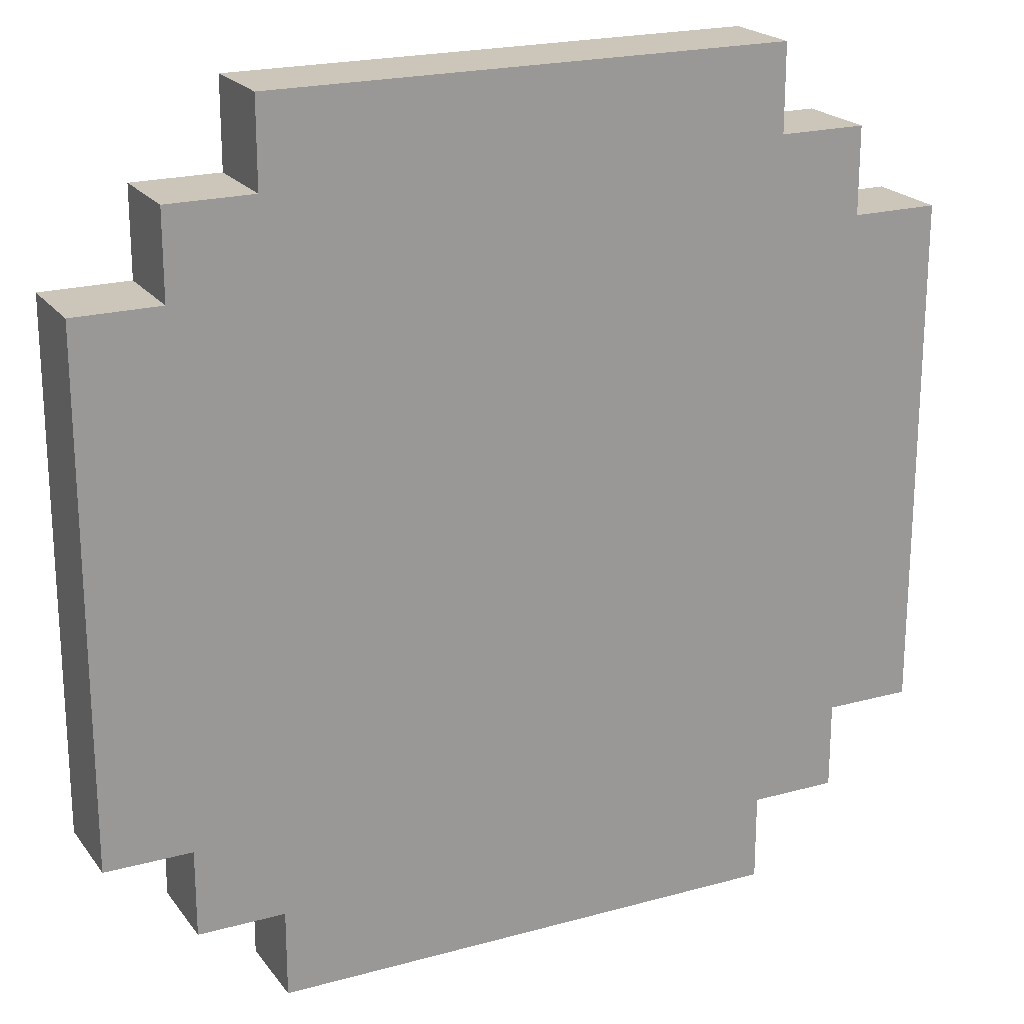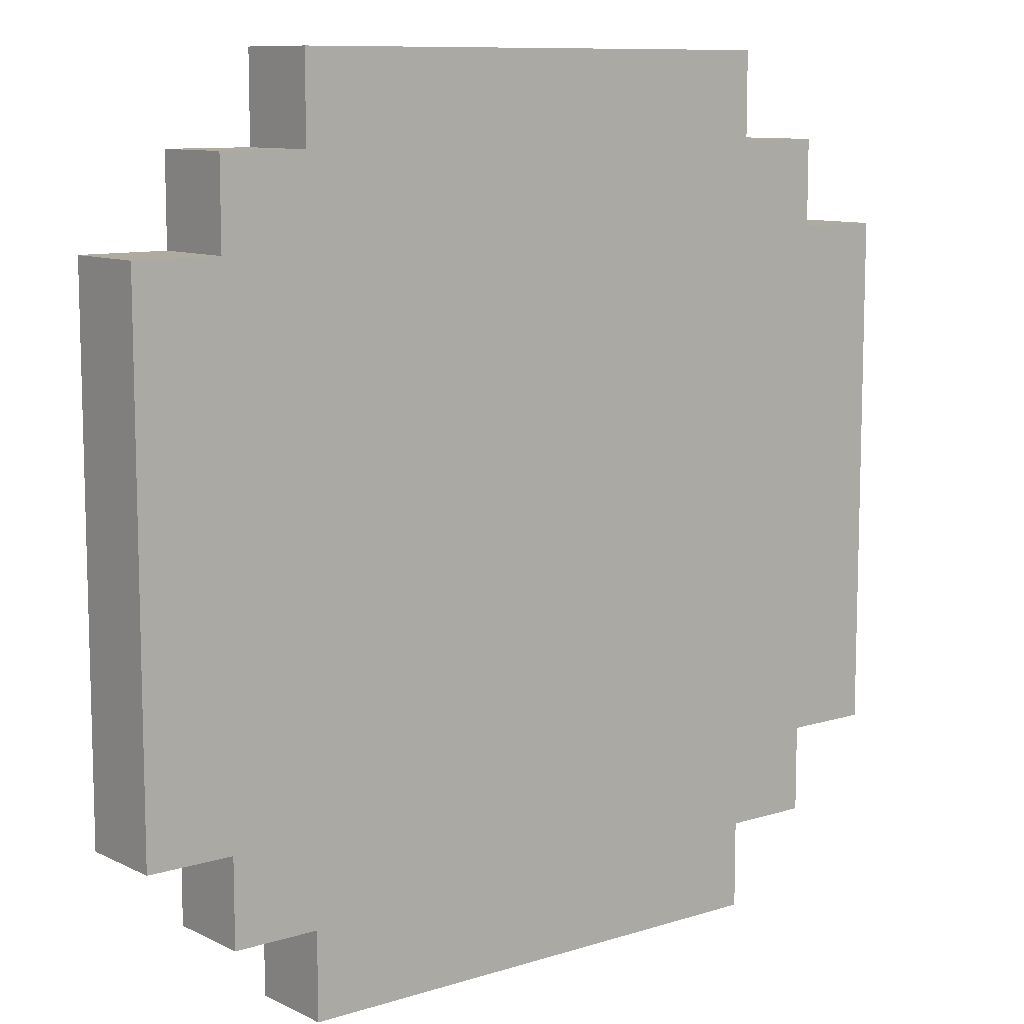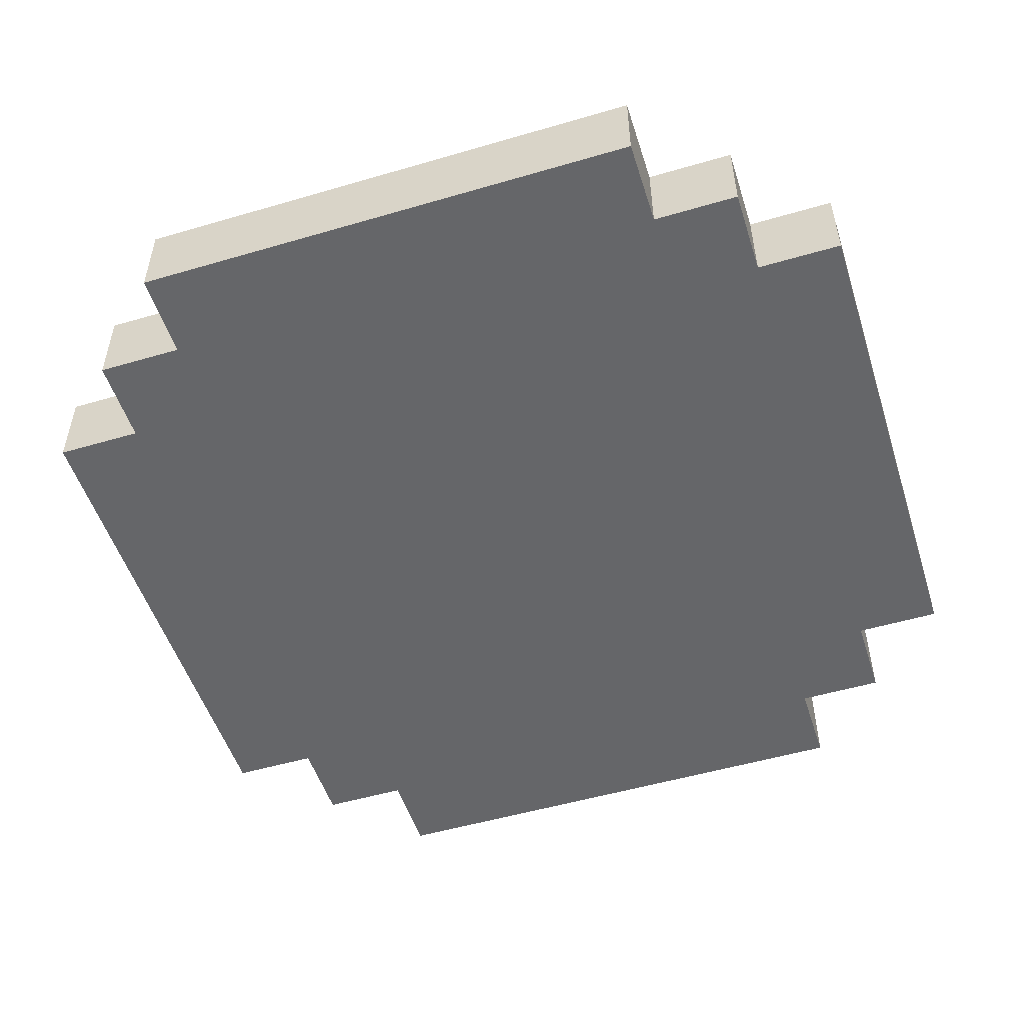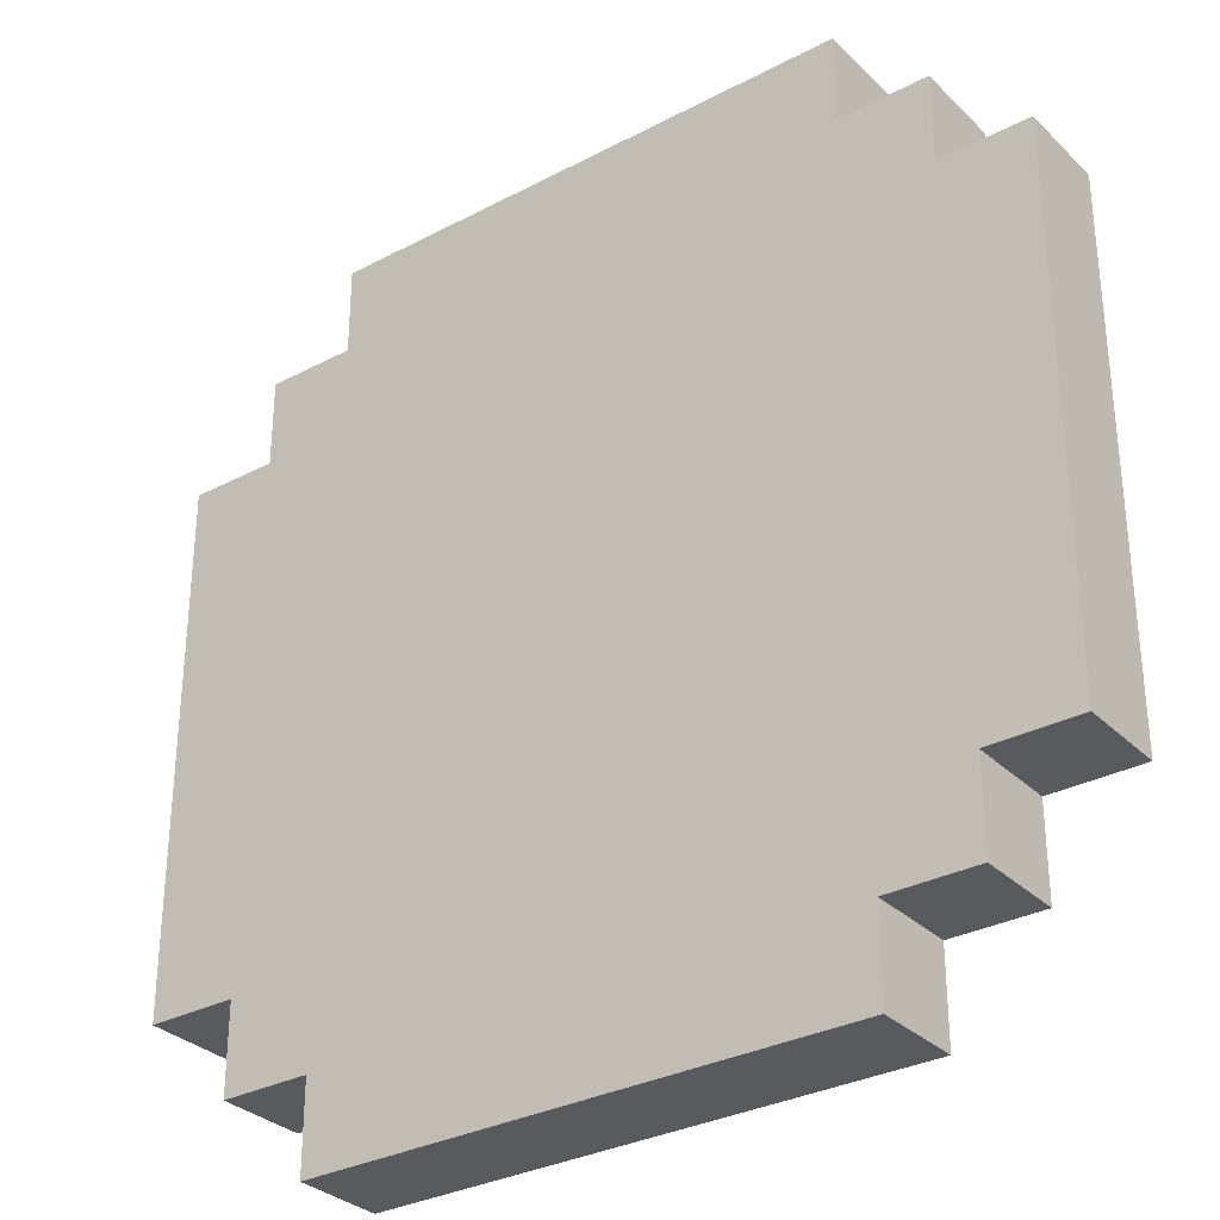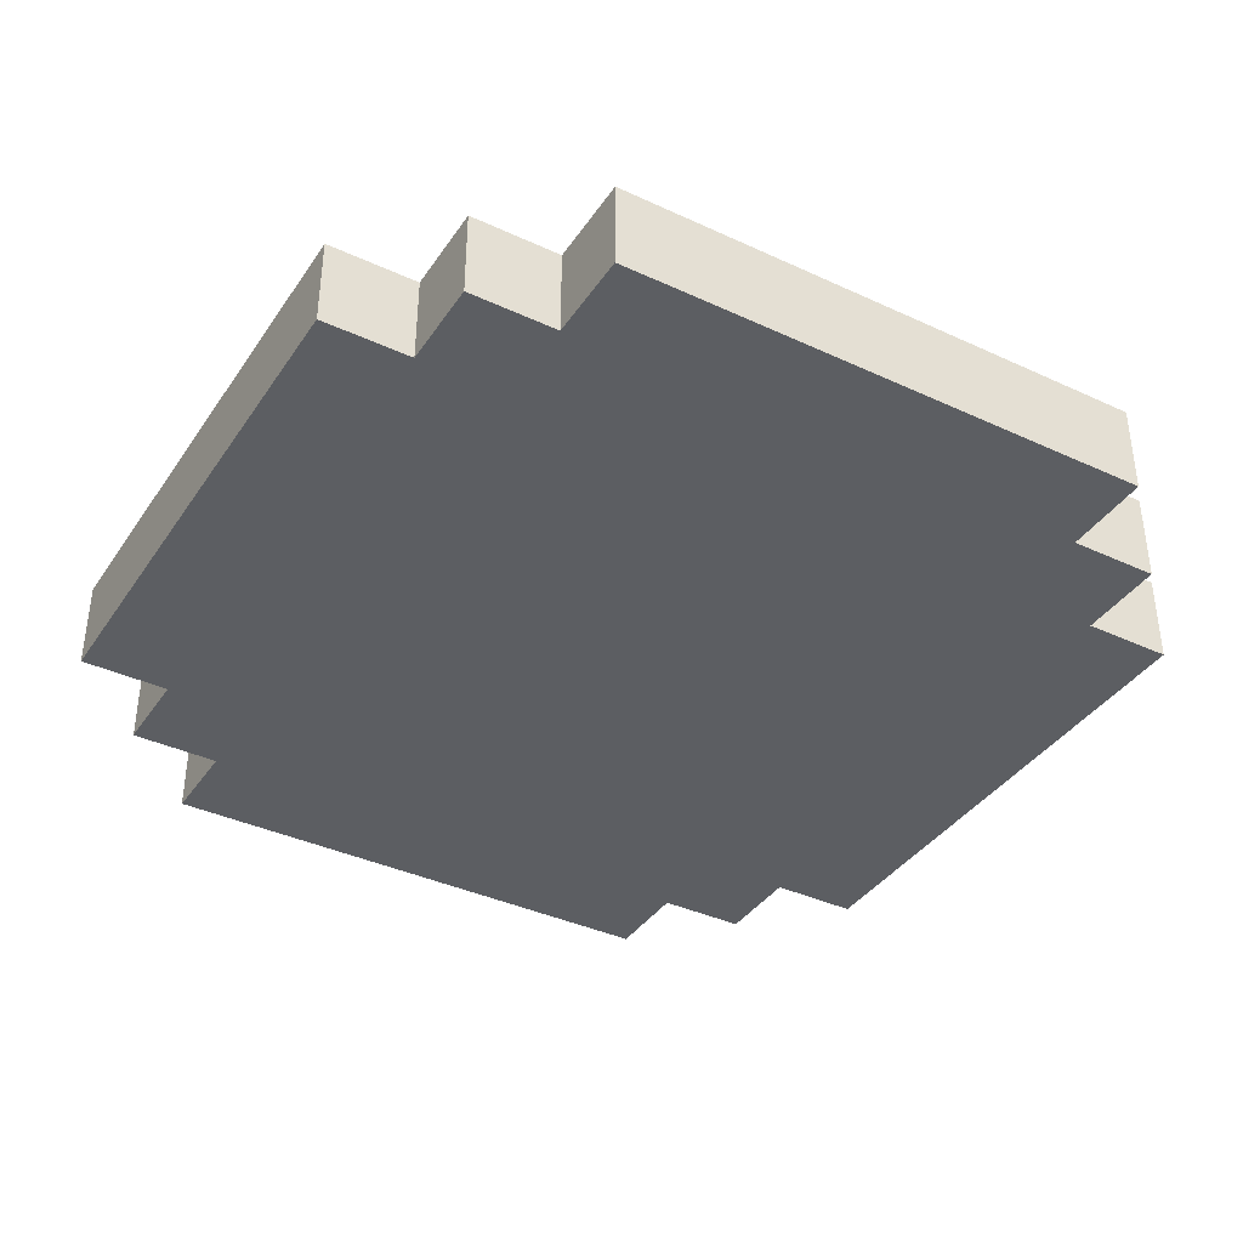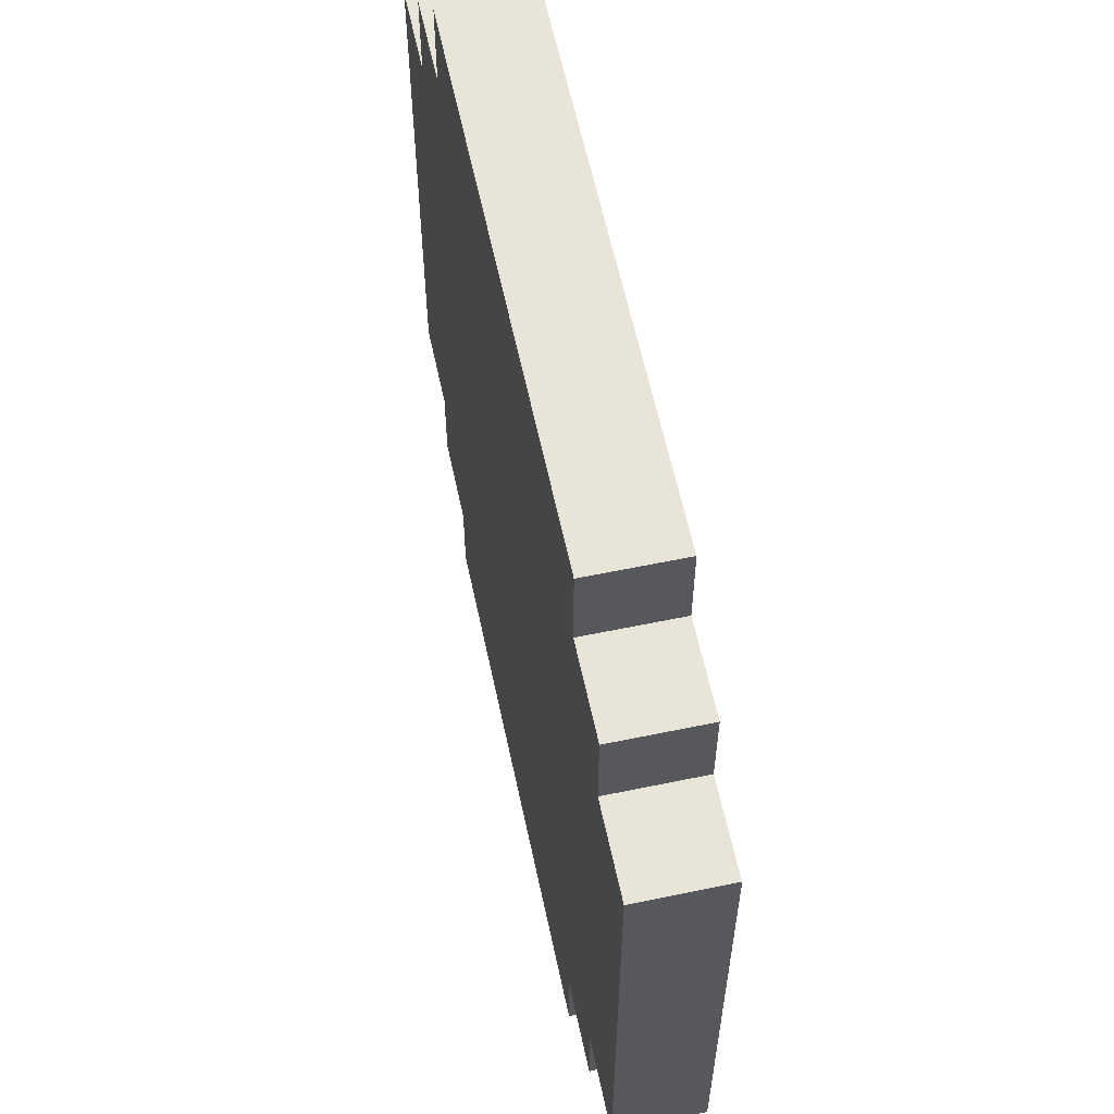
<metadata>
{"format":"obj","ext":"obj","renderer":"f3d","projection":"perspective","resolution":1024,"background":"white","views":[{"elev":21.0,"azim":153.7,"up":"+Z"},{"elev":9.8,"azim":-39.0,"up":"+Z"},{"elev":-51.8,"azim":-162.4,"up":"+Y"},{"elev":-31.6,"azim":36.7,"up":"+Z"},{"elev":-38.2,"azim":-30.4,"up":"+Y"},{"elev":60.4,"azim":-102.0,"up":"+Z"}]}
</metadata>
<code>
o
v -4.2 1.4 2
v -4.2 1.4 1.4
v -4.2 1.5 2
v -4.2 1.5 1.4
v -4.1 1.4 2.1
v -4.1 1.4 2
v -4.1 1.4 1.4
v -4.1 1.4 1.3
v -4.1 1.5 2.1
v -4.1 1.5 2
v -4.1 1.5 1.4
v -4.1 1.5 1.3
v -4 1.4 2.2
v -4 1.4 2.1
v -4 1.4 1.3
v -4 1.4 1.2
v -4 1.5 2.2
v -4 1.5 2.1
v -4 1.5 1.3
v -4 1.5 1.2
v -3.4 1.4 2.2
v -3.4 1.4 2.1
v -3.4 1.4 1.3
v -3.4 1.4 1.2
v -3.4 1.5 2.2
v -3.4 1.5 2.1
v -3.4 1.5 1.3
v -3.4 1.5 1.2
v -3.3 1.4 2.1
v -3.3 1.4 2
v -3.3 1.4 1.4
v -3.3 1.4 1.3
v -3.3 1.5 2.1
v -3.3 1.5 2
v -3.3 1.5 1.4
v -3.3 1.5 1.3
v -3.2 1.4 2
v -3.2 1.4 1.4
v -3.2 1.5 2
v -3.2 1.5 1.4
v -4 1.4 2.2
v -4 1.5 2.2
v -3.4 1.4 2.2
v -3.4 1.5 2.2
v -4.1 1.4 2.1
v -4.1 1.5 2.1
v -4 1.4 2.1
v -4 1.5 2.1
v -3.4 1.4 2.1
v -3.4 1.5 2.1
v -3.3 1.4 2.1
v -3.3 1.5 2.1
v -4.2 1.4 2
v -4.2 1.5 2
v -4.1 1.4 2
v -4.1 1.5 2
v -3.3 1.4 2
v -3.3 1.5 2
v -3.2 1.4 2
v -3.2 1.5 2
v -4.2 1.4 1.4
v -4.2 1.5 1.4
v -4.1 1.4 1.4
v -4.1 1.5 1.4
v -3.3 1.4 1.4
v -3.3 1.5 1.4
v -3.2 1.4 1.4
v -3.2 1.5 1.4
v -4.1 1.4 1.3
v -4.1 1.5 1.3
v -4 1.4 1.3
v -4 1.5 1.3
v -3.4 1.4 1.3
v -3.4 1.5 1.3
v -3.3 1.4 1.3
v -3.3 1.5 1.3
v -4 1.4 1.2
v -4 1.5 1.2
v -3.4 1.4 1.2
v -3.4 1.5 1.2
v -4 1.4 2.2
v -3.4 1.4 2.2
v -4.1 1.4 2.1
v -4 1.4 2.1
v -3.9 1.4 2.1
v -3.8 1.4 2.1
v -3.7 1.4 2.1
v -3.6 1.4 2.1
v -3.5 1.4 2.1
v -3.4 1.4 2.1
v -3.3 1.4 2.1
v -4.2 1.4 2
v -4.1 1.4 2
v -4 1.4 2
v -3.9 1.4 2
v -3.8 1.4 2
v -3.7 1.4 2
v -3.6 1.4 2
v -3.5 1.4 2
v -3.4 1.4 2
v -3.3 1.4 2
v -3.2 1.4 2
v -4.1 1.4 1.9
v -4 1.4 1.9
v -3.9 1.4 1.9
v -3.8 1.4 1.9
v -3.7 1.4 1.9
v -3.6 1.4 1.9
v -3.5 1.4 1.9
v -3.4 1.4 1.9
v -3.3 1.4 1.9
v -4.1 1.4 1.8
v -4 1.4 1.8
v -3.9 1.4 1.8
v -3.8 1.4 1.8
v -3.7 1.4 1.8
v -3.6 1.4 1.8
v -3.5 1.4 1.8
v -3.4 1.4 1.8
v -3.3 1.4 1.8
v -4.1 1.4 1.7
v -4 1.4 1.7
v -3.9 1.4 1.7
v -3.8 1.4 1.7
v -3.7 1.4 1.7
v -3.6 1.4 1.7
v -3.5 1.4 1.7
v -3.4 1.4 1.7
v -3.3 1.4 1.7
v -4.1 1.4 1.6
v -4 1.4 1.6
v -3.9 1.4 1.6
v -3.8 1.4 1.6
v -3.7 1.4 1.6
v -3.6 1.4 1.6
v -3.5 1.4 1.6
v -3.4 1.4 1.6
v -3.3 1.4 1.6
v -4.1 1.4 1.5
v -4 1.4 1.5
v -3.9 1.4 1.5
v -3.8 1.4 1.5
v -3.7 1.4 1.5
v -3.6 1.4 1.5
v -3.5 1.4 1.5
v -3.4 1.4 1.5
v -3.3 1.4 1.5
v -4.2 1.4 1.4
v -4.1 1.4 1.4
v -4 1.4 1.4
v -3.9 1.4 1.4
v -3.8 1.4 1.4
v -3.7 1.4 1.4
v -3.6 1.4 1.4
v -3.5 1.4 1.4
v -3.4 1.4 1.4
v -3.3 1.4 1.4
v -3.2 1.4 1.4
v -4.1 1.4 1.3
v -4 1.4 1.3
v -3.9 1.4 1.3
v -3.8 1.4 1.3
v -3.7 1.4 1.3
v -3.6 1.4 1.3
v -3.5 1.4 1.3
v -3.4 1.4 1.3
v -3.3 1.4 1.3
v -4 1.4 1.2
v -3.4 1.4 1.2
v -4 1.5 2.2
v -3.4 1.5 2.2
v -4.1 1.5 2.1
v -4 1.5 2.1
v -3.9 1.5 2.1
v -3.8 1.5 2.1
v -3.7 1.5 2.1
v -3.6 1.5 2.1
v -3.5 1.5 2.1
v -3.4 1.5 2.1
v -3.3 1.5 2.1
v -4.2 1.5 2
v -4.1 1.5 2
v -4 1.5 2
v -3.9 1.5 2
v -3.8 1.5 2
v -3.7 1.5 2
v -3.6 1.5 2
v -3.5 1.5 2
v -3.4 1.5 2
v -3.3 1.5 2
v -3.2 1.5 2
v -4.1 1.5 1.9
v -4 1.5 1.9
v -3.9 1.5 1.9
v -3.8 1.5 1.9
v -3.7 1.5 1.9
v -3.6 1.5 1.9
v -3.5 1.5 1.9
v -3.4 1.5 1.9
v -3.3 1.5 1.9
v -4.1 1.5 1.8
v -4 1.5 1.8
v -3.9 1.5 1.8
v -3.8 1.5 1.8
v -3.7 1.5 1.8
v -3.6 1.5 1.8
v -3.5 1.5 1.8
v -3.4 1.5 1.8
v -3.3 1.5 1.8
v -4.1 1.5 1.7
v -4 1.5 1.7
v -3.9 1.5 1.7
v -3.8 1.5 1.7
v -3.7 1.5 1.7
v -3.6 1.5 1.7
v -3.5 1.5 1.7
v -3.4 1.5 1.7
v -3.3 1.5 1.7
v -4.1 1.5 1.6
v -4 1.5 1.6
v -3.9 1.5 1.6
v -3.8 1.5 1.6
v -3.7 1.5 1.6
v -3.6 1.5 1.6
v -3.5 1.5 1.6
v -3.4 1.5 1.6
v -3.3 1.5 1.6
v -4.1 1.5 1.5
v -4 1.5 1.5
v -3.9 1.5 1.5
v -3.8 1.5 1.5
v -3.7 1.5 1.5
v -3.6 1.5 1.5
v -3.5 1.5 1.5
v -3.4 1.5 1.5
v -3.3 1.5 1.5
v -4.2 1.5 1.4
v -4.1 1.5 1.4
v -4 1.5 1.4
v -3.9 1.5 1.4
v -3.8 1.5 1.4
v -3.7 1.5 1.4
v -3.6 1.5 1.4
v -3.5 1.5 1.4
v -3.4 1.5 1.4
v -3.3 1.5 1.4
v -3.2 1.5 1.4
v -4.1 1.5 1.3
v -4 1.5 1.3
v -3.9 1.5 1.3
v -3.8 1.5 1.3
v -3.7 1.5 1.3
v -3.6 1.5 1.3
v -3.5 1.5 1.3
v -3.4 1.5 1.3
v -3.3 1.5 1.3
v -4 1.5 1.2
v -3.4 1.5 1.2
f 3 2 1
f 4 2 3
f 9 6 5
f 10 6 9
f 11 8 7
f 12 8 11
f 17 14 13
f 18 14 17
f 19 16 15
f 20 16 19
f 21 22 25
f 25 22 26
f 23 24 27
f 27 24 28
f 29 30 33
f 33 30 34
f 31 32 35
f 35 32 36
f 37 38 39
f 39 38 40
f 43 42 41
f 44 42 43
f 47 46 45
f 48 46 47
f 51 50 49
f 52 50 51
f 55 54 53
f 56 54 55
f 59 58 57
f 60 58 59
f 61 62 63
f 63 62 64
f 65 66 67
f 67 66 68
f 69 70 71
f 71 70 72
f 73 74 75
f 75 74 76
f 77 78 79
f 79 78 80
f 84 82 81
f 85 82 84
f 86 82 85
f 87 82 86
f 88 82 87
f 89 82 88
f 90 82 89
f 93 84 83
f 94 85 84
f 94 84 93
f 95 86 85
f 95 85 94
f 96 87 86
f 96 86 95
f 97 88 87
f 97 87 96
f 98 89 88
f 98 88 97
f 99 90 89
f 99 89 98
f 100 91 90
f 100 90 99
f 101 91 100
f 103 93 92
f 103 94 93
f 104 95 94
f 104 94 103
f 105 96 95
f 105 95 104
f 106 97 96
f 106 96 105
f 107 98 97
f 107 97 106
f 108 99 98
f 108 98 107
f 109 100 99
f 109 99 108
f 110 101 100
f 110 100 109
f 111 102 101
f 111 101 110
f 112 103 92
f 112 104 103
f 113 105 104
f 113 104 112
f 114 106 105
f 114 105 113
f 115 107 106
f 115 106 114
f 116 108 107
f 116 107 115
f 117 109 108
f 117 108 116
f 118 110 109
f 118 109 117
f 118 111 110
f 119 111 118
f 120 102 111
f 120 111 119
f 121 112 92
f 121 113 112
f 122 114 113
f 122 113 121
f 123 115 114
f 123 114 122
f 124 116 115
f 124 115 123
f 125 117 116
f 125 116 124
f 126 118 117
f 126 117 125
f 127 119 118
f 127 118 126
f 128 120 119
f 128 119 127
f 129 102 120
f 129 120 128
f 130 121 92
f 130 122 121
f 131 123 122
f 131 122 130
f 132 124 123
f 132 123 131
f 133 125 124
f 133 124 132
f 134 126 125
f 134 125 133
f 135 127 126
f 135 126 134
f 136 128 127
f 136 127 135
f 137 129 128
f 137 128 136
f 138 102 129
f 138 129 137
f 139 131 130
f 139 130 92
f 140 132 131
f 140 131 139
f 141 133 132
f 141 132 140
f 142 134 133
f 142 133 141
f 143 135 134
f 143 134 142
f 144 136 135
f 144 135 143
f 145 137 136
f 145 136 144
f 146 138 137
f 146 137 145
f 147 102 138
f 147 138 146
f 148 139 92
f 149 140 139
f 149 139 148
f 150 141 140
f 150 140 149
f 151 142 141
f 151 141 150
f 152 143 142
f 152 142 151
f 153 144 143
f 153 143 152
f 154 145 144
f 154 144 153
f 155 146 145
f 155 145 154
f 156 147 146
f 156 146 155
f 157 102 147
f 157 147 156
f 158 102 157
f 159 150 149
f 160 151 150
f 160 150 159
f 161 152 151
f 161 151 160
f 162 153 152
f 162 152 161
f 163 154 153
f 163 153 162
f 164 155 154
f 164 154 163
f 165 156 155
f 165 155 164
f 166 157 156
f 166 156 165
f 167 157 166
f 168 162 161
f 168 166 165
f 168 163 162
f 168 164 163
f 168 161 160
f 168 165 164
f 169 166 168
f 170 171 173
f 173 171 174
f 174 171 175
f 175 171 176
f 176 171 177
f 177 171 178
f 178 171 179
f 172 173 182
f 173 174 183
f 182 173 183
f 174 175 184
f 183 174 184
f 175 176 185
f 184 175 185
f 176 177 186
f 185 176 186
f 177 178 187
f 186 177 187
f 178 179 188
f 187 178 188
f 179 180 189
f 188 179 189
f 189 180 190
f 181 182 192
f 182 183 192
f 183 184 193
f 192 183 193
f 184 185 194
f 193 184 194
f 185 186 195
f 194 185 195
f 186 187 196
f 195 186 196
f 187 188 197
f 196 187 197
f 188 189 198
f 197 188 198
f 189 190 199
f 198 189 199
f 190 191 200
f 199 190 200
f 181 192 201
f 192 193 201
f 193 194 202
f 201 193 202
f 194 195 203
f 202 194 203
f 195 196 204
f 203 195 204
f 196 197 205
f 204 196 205
f 197 198 206
f 205 197 206
f 198 199 207
f 206 198 207
f 199 200 207
f 207 200 208
f 200 191 209
f 208 200 209
f 181 201 210
f 201 202 210
f 202 203 211
f 210 202 211
f 203 204 212
f 211 203 212
f 204 205 213
f 212 204 213
f 205 206 214
f 213 205 214
f 206 207 215
f 214 206 215
f 207 208 216
f 215 207 216
f 208 209 217
f 216 208 217
f 209 191 218
f 217 209 218
f 181 210 219
f 210 211 219
f 211 212 220
f 219 211 220
f 212 213 221
f 220 212 221
f 213 214 222
f 221 213 222
f 214 215 223
f 222 214 223
f 215 216 224
f 223 215 224
f 216 217 225
f 224 216 225
f 217 218 226
f 225 217 226
f 218 191 227
f 226 218 227
f 219 220 228
f 181 219 228
f 220 221 229
f 228 220 229
f 221 222 230
f 229 221 230
f 222 223 231
f 230 222 231
f 223 224 232
f 231 223 232
f 224 225 233
f 232 224 233
f 225 226 234
f 233 225 234
f 226 227 235
f 234 226 235
f 227 191 236
f 235 227 236
f 181 228 237
f 228 229 238
f 237 228 238
f 229 230 239
f 238 229 239
f 230 231 240
f 239 230 240
f 231 232 241
f 240 231 241
f 232 233 242
f 241 232 242
f 233 234 243
f 242 233 243
f 234 235 244
f 243 234 244
f 235 236 245
f 244 235 245
f 236 191 246
f 245 236 246
f 246 191 247
f 238 239 248
f 239 240 249
f 248 239 249
f 240 241 250
f 249 240 250
f 241 242 251
f 250 241 251
f 242 243 252
f 251 242 252
f 243 244 253
f 252 243 253
f 244 245 254
f 253 244 254
f 245 246 255
f 254 245 255
f 255 246 256
f 250 251 257
f 254 255 257
f 251 252 257
f 252 253 257
f 249 250 257
f 253 254 257
f 257 255 258

</code>
